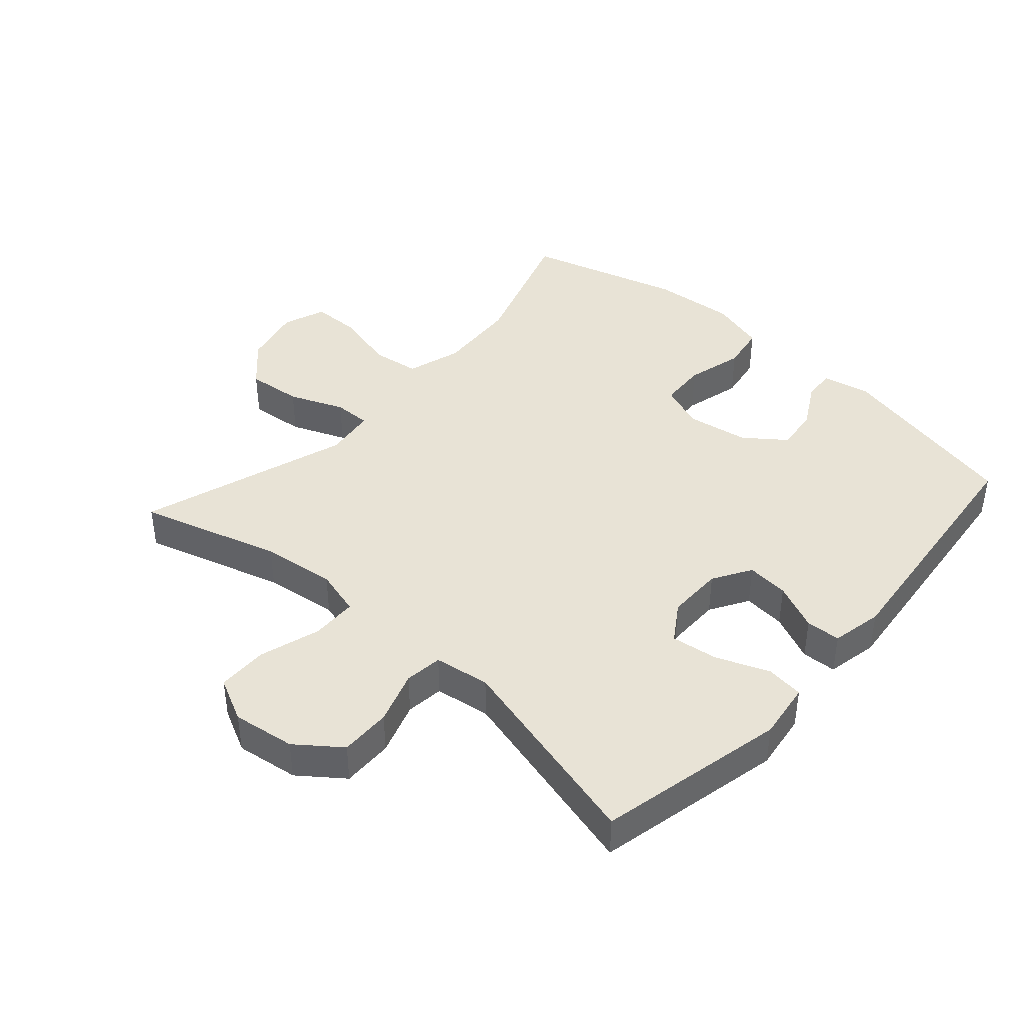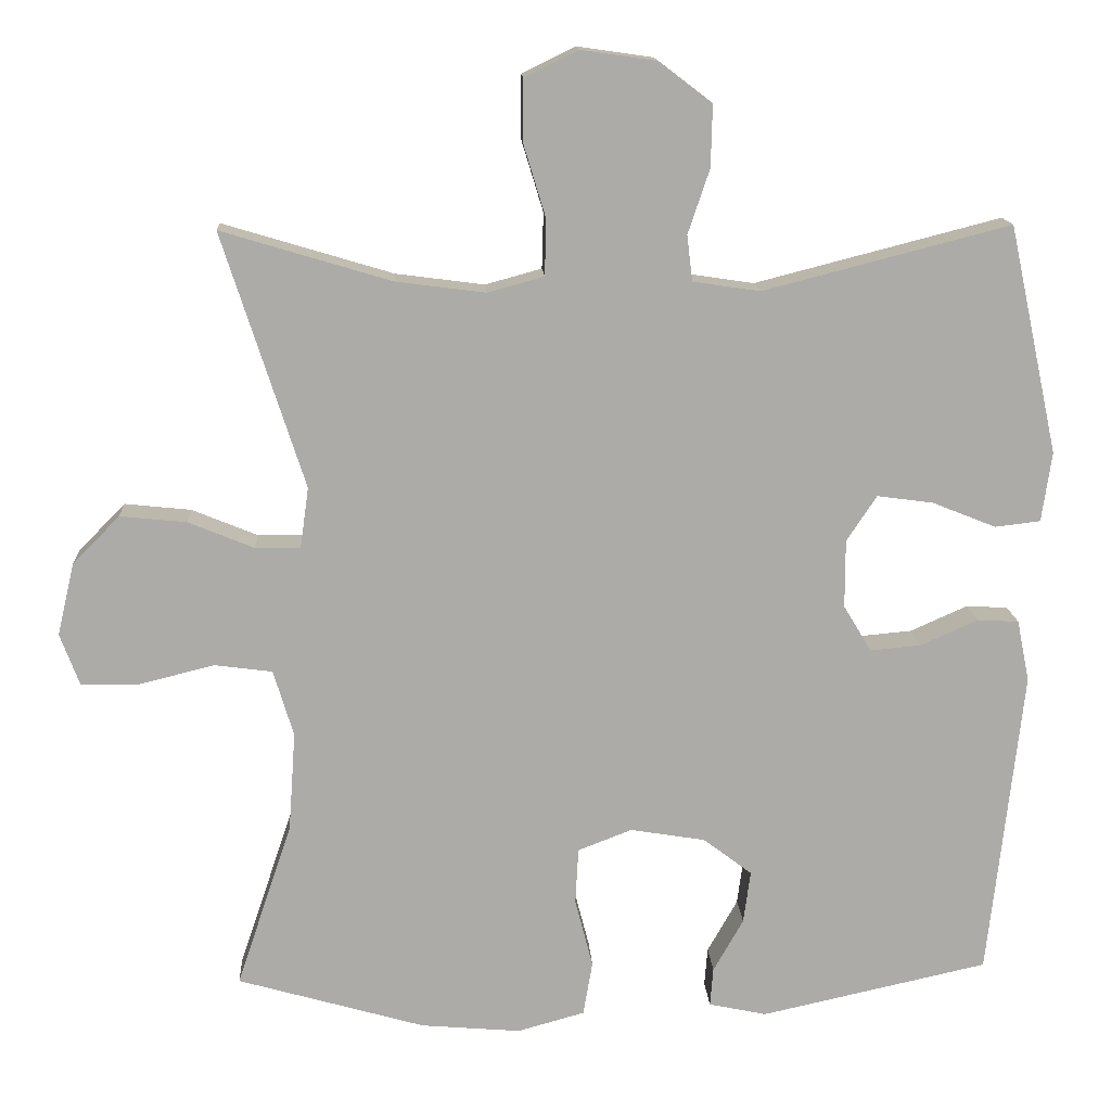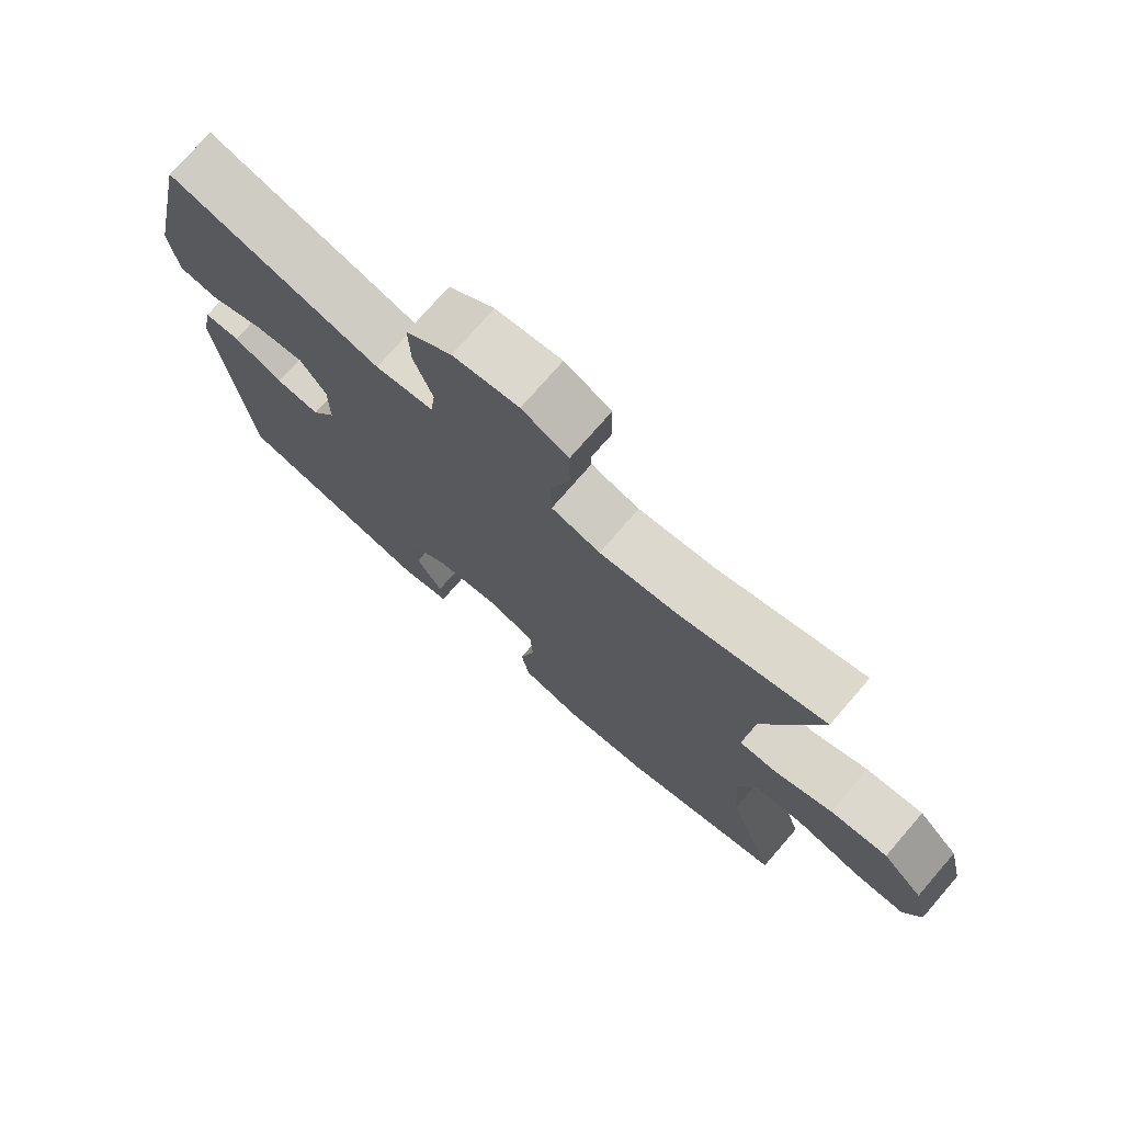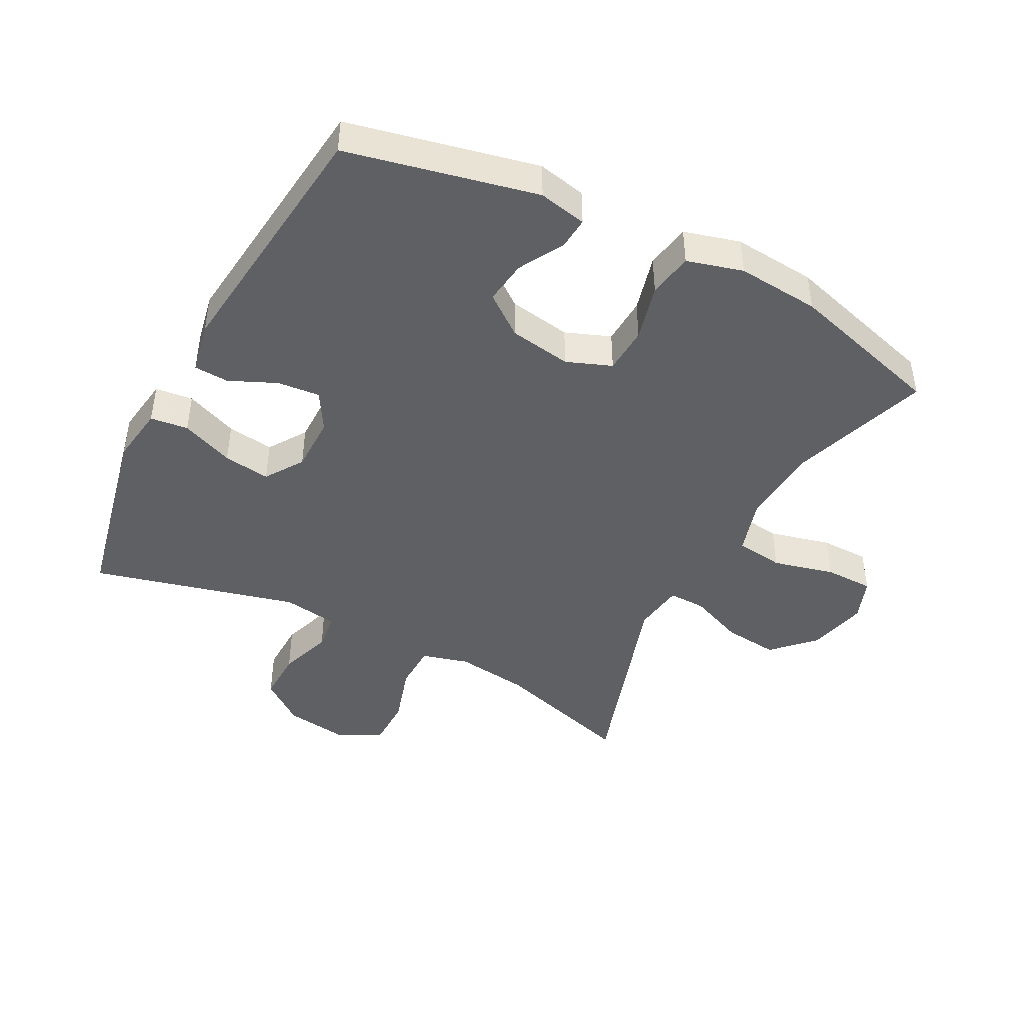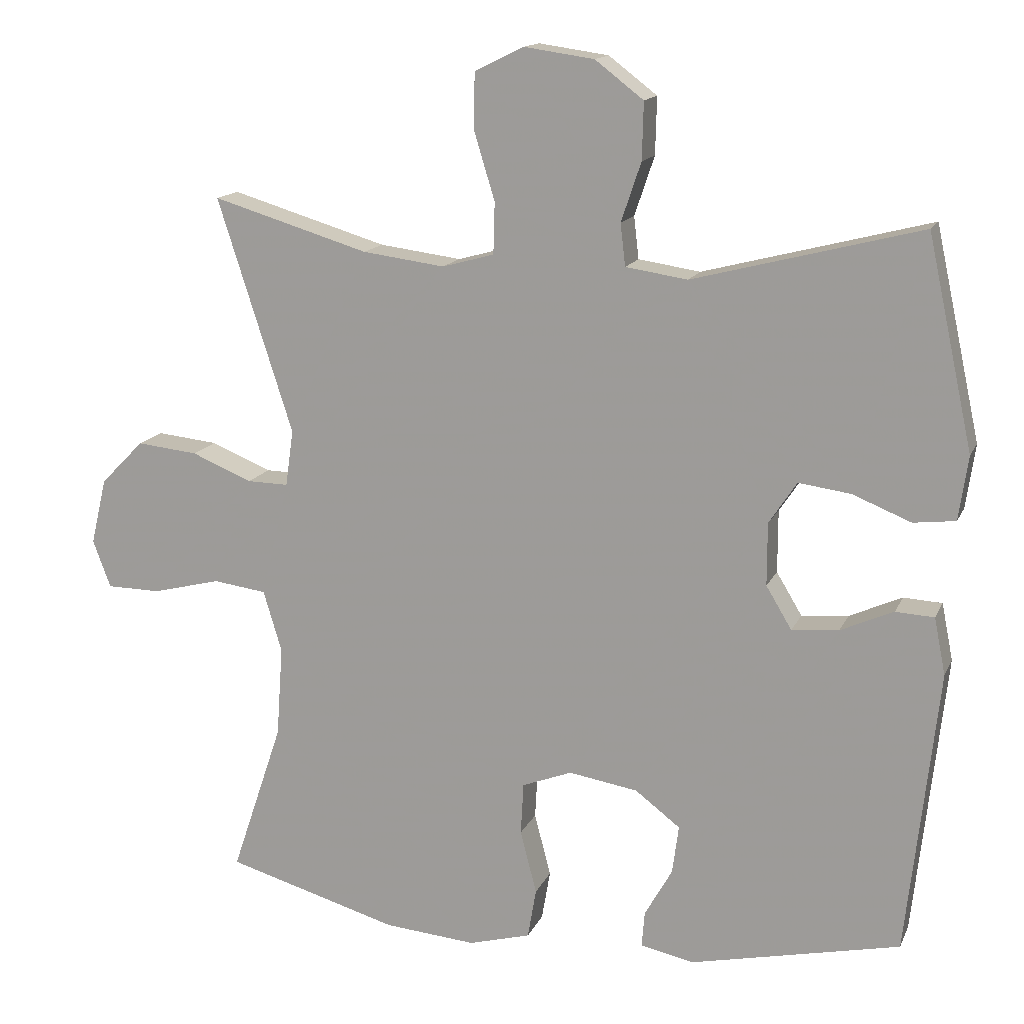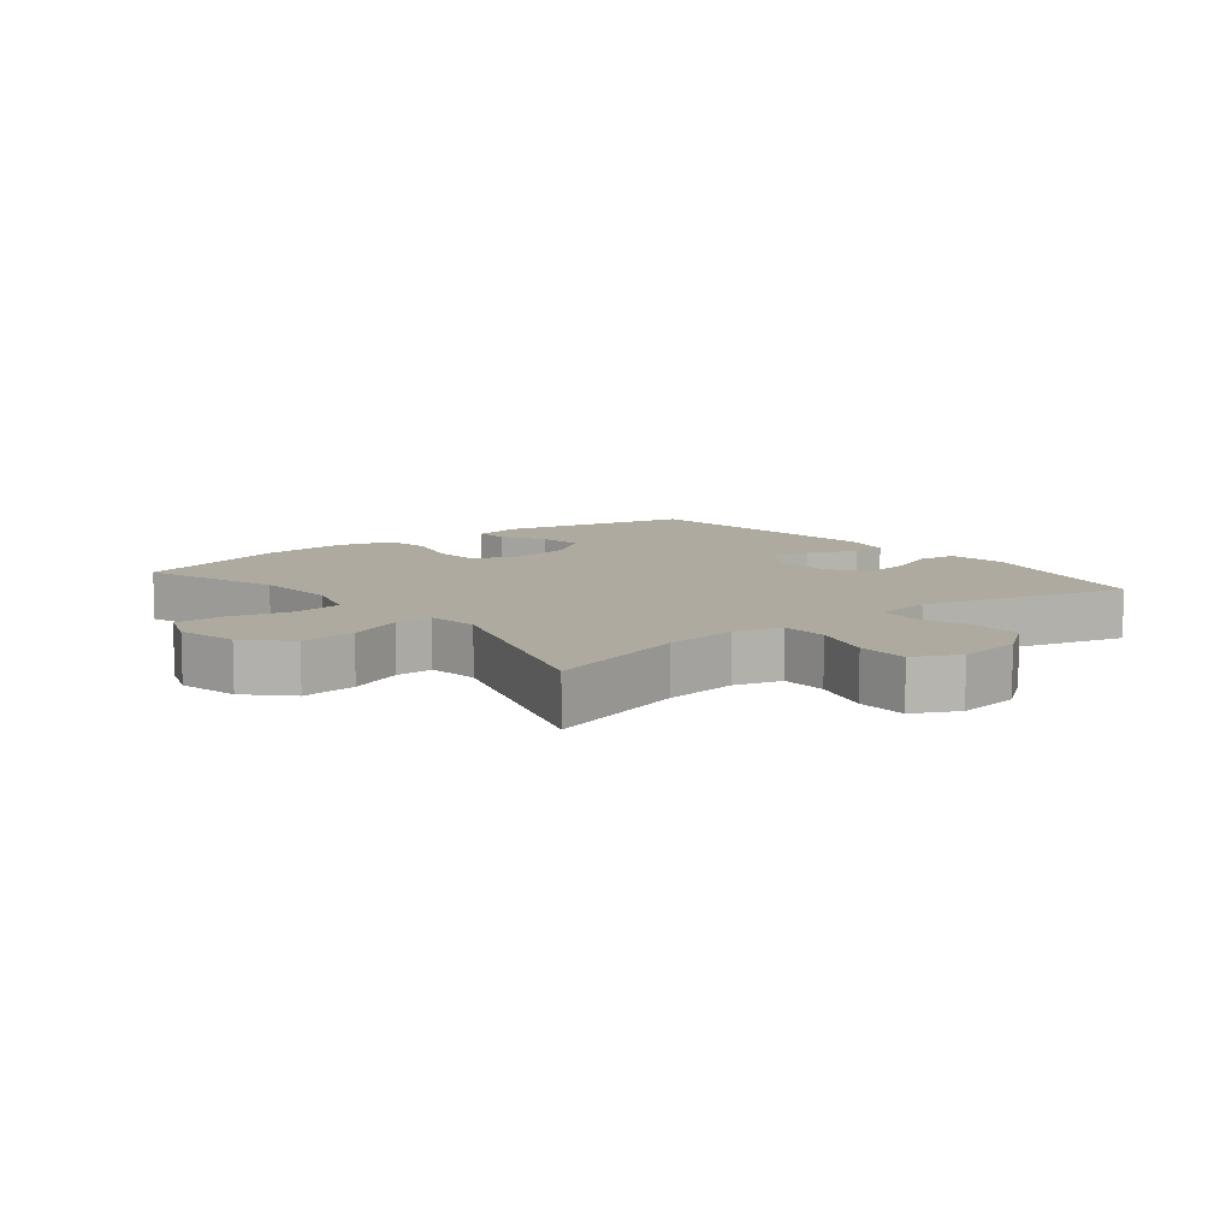
<metadata>
{"format":"obj","ext":"obj","renderer":"f3d","projection":"perspective","resolution":1024,"background":"white","views":[{"elev":41.7,"azim":41.8,"up":"+Y"},{"elev":14.1,"azim":-3.2,"up":"+Z"},{"elev":74.8,"azim":-139.0,"up":"+Z"},{"elev":-44.3,"azim":152.4,"up":"+Y"},{"elev":14.6,"azim":17.7,"up":"+Z"},{"elev":9.5,"azim":-38.4,"up":"+Y"}]}
</metadata>
<code>
v 0.5 0.07 0.5
v 0.564 0.07 0.205
v 0.551 0.07 0.115
v 0.492 0.07 0.108
v 0.41 0.07 0.141
v 0.337 0.07 0.151
v 0.298 0.07 0.092
v 0.298 0.07 0.004
v 0.334 0.07 -0.056
v 0.4 0.07 -0.05
v 0.474 0.07 -0.017
v 0.528 0.07 -0.02
v 0.544 0.07 -0.1
v 0.5 0.07 -0.5
v 0.205 0.07 -0.565
v 0.13 0.07 -0.549
v 0.134 0.07 -0.499
v 0.173 0.07 -0.43
v 0.182 0.07 -0.362
v 0.119 0.07 -0.314
v 0.022 0.07 -0.298
v -0.048 0.07 -0.325
v -0.052 0.07 -0.398
v -0.029 0.07 -0.487
v -0.041 0.07 -0.557
v -0.128 0.07 -0.581
v -0.257 0.07 -0.57
v -0.5 0.07 -0.5
v -0.428 0.07 -0.286
v -0.419 0.07 -0.158
v -0.445 0.07 -0.072
v -0.52 0.07 -0.062
v -0.616 0.07 -0.086
v -0.692 0.07 -0.085
v -0.717 0.07 -0.018
v -0.695 0.07 0.075
v -0.634 0.07 0.137
v -0.548 0.07 0.128
v -0.463 0.07 0.093
v -0.405 0.07 0.092
v -0.394 0.07 0.171
v -0.5 0.07 0.5
v -0.28 0.07 0.434
v -0.165 0.07 0.419
v -0.092 0.07 0.439
v -0.09 0.07 0.511
v -0.119 0.07 0.606
v -0.118 0.07 0.685
v -0.049 0.07 0.719
v 0.049 0.07 0.705
v 0.117 0.07 0.653
v 0.115 0.07 0.573
v 0.087 0.07 0.49
v 0.094 0.07 0.431
v 0.181 0.07 0.418
v 0.5 0 0.5
v 0.564 0 0.205
v 0.551 0 0.115
v 0.492 0 0.108
v 0.41 0 0.141
v 0.337 0 0.151
v 0.298 0 0.092
v 0.298 0 0.004
v 0.334 0 -0.056
v 0.4 0 -0.05
v 0.474 0 -0.017
v 0.528 0 -0.02
v 0.544 0 -0.1
v 0.5 0 -0.5
v 0.205 0 -0.565
v 0.13 0 -0.549
v 0.134 0 -0.499
v 0.173 0 -0.43
v 0.182 0 -0.362
v 0.119 0 -0.314
v 0.022 0 -0.298
v -0.048 0 -0.325
v -0.052 0 -0.398
v -0.029 0 -0.487
v -0.041 0 -0.557
v -0.128 0 -0.581
v -0.257 0 -0.57
v -0.5 0 -0.5
v -0.428 0 -0.286
v -0.419 0 -0.158
v -0.445 0 -0.072
v -0.52 0 -0.062
v -0.616 0 -0.086
v -0.692 0 -0.085
v -0.717 0 -0.018
v -0.695 0 0.075
v -0.634 0 0.137
v -0.548 0 0.128
v -0.463 0 0.093
v -0.405 0 0.092
v -0.394 0 0.171
v -0.5 0 0.5
v -0.28 0 0.434
v -0.165 0 0.419
v -0.092 0 0.439
v -0.09 0 0.511
v -0.119 0 0.606
v -0.118 0 0.685
v -0.049 0 0.719
v 0.049 0 0.705
v 0.117 0 0.653
v 0.115 0 0.573
v 0.087 0 0.49
v 0.094 0 0.431
v 0.181 0 0.418
f 51 52 53
f 50 51 53
f 49 50 53
f 48 49 53
f 47 48 53
f 46 47 53
f 45 46 53 54
f 44 45 54 55
f 41 42 43
f 40 41 43 44
f 37 38 39
f 36 37 39
f 35 36 39
f 34 35 39
f 33 34 39
f 32 33 39
f 31 32 39 40
f 40 44 55
f 31 40 55
f 30 31 55
f 27 28 29
f 26 27 29
f 25 26 29
f 24 25 29
f 23 24 29
f 22 23 29 30
f 16 17 18
f 15 16 18
f 14 15 18
f 13 14 18
f 12 13 18
f 11 12 18
f 10 11 18
f 9 10 18 19
f 8 9 19 20
f 3 4 5
f 2 3 5
f 1 2 5
f 55 1 5
f 55 5 6
f 55 6 7
f 30 55 7
f 22 30 7
f 21 22 7
f 7 8 20 21
f 108 107 106
f 108 106 105
f 108 105 104
f 108 104 103
f 108 103 102
f 108 102 101
f 109 108 101 100
f 110 109 100 99
f 98 97 96
f 99 98 96 95
f 94 93 92
f 94 92 91
f 94 91 90
f 94 90 89
f 94 89 88
f 94 88 87
f 95 94 87 86
f 110 99 95
f 110 95 86
f 110 86 85
f 84 83 82
f 84 82 81
f 84 81 80
f 84 80 79
f 84 79 78
f 85 84 78 77
f 73 72 71
f 73 71 70
f 73 70 69
f 73 69 68
f 73 68 67
f 73 67 66
f 73 66 65
f 74 73 65 64
f 75 74 64 63
f 60 59 58
f 60 58 57
f 60 57 56
f 60 56 110
f 61 60 110
f 62 61 110
f 62 110 85
f 62 85 77
f 62 77 76
f 76 75 63 62
f 1 56 57 2
f 2 57 58 3
f 3 58 59 4
f 4 59 60 5
f 5 60 61 6
f 6 61 62 7
f 7 62 63 8
f 8 63 64 9
f 9 64 65 10
f 10 65 66 11
f 11 66 67 12
f 12 67 68 13
f 13 68 69 14
f 14 69 70 15
f 15 70 71 16
f 16 71 72 17
f 17 72 73 18
f 18 73 74 19
f 19 74 75 20
f 20 75 76 21
f 21 76 77 22
f 22 77 78 23
f 23 78 79 24
f 24 79 80 25
f 25 80 81 26
f 26 81 82 27
f 27 82 83 28
f 28 83 84 29
f 29 84 85 30
f 30 85 86 31
f 31 86 87 32
f 32 87 88 33
f 33 88 89 34
f 34 89 90 35
f 35 90 91 36
f 36 91 92 37
f 37 92 93 38
f 38 93 94 39
f 39 94 95 40
f 40 95 96 41
f 41 96 97 42
f 42 97 98 43
f 43 98 99 44
f 44 99 100 45
f 45 100 101 46
f 46 101 102 47
f 47 102 103 48
f 48 103 104 49
f 49 104 105 50
f 50 105 106 51
f 51 106 107 52
f 52 107 108 53
f 53 108 109 54
f 54 109 110 55
f 55 110 56 1

</code>
